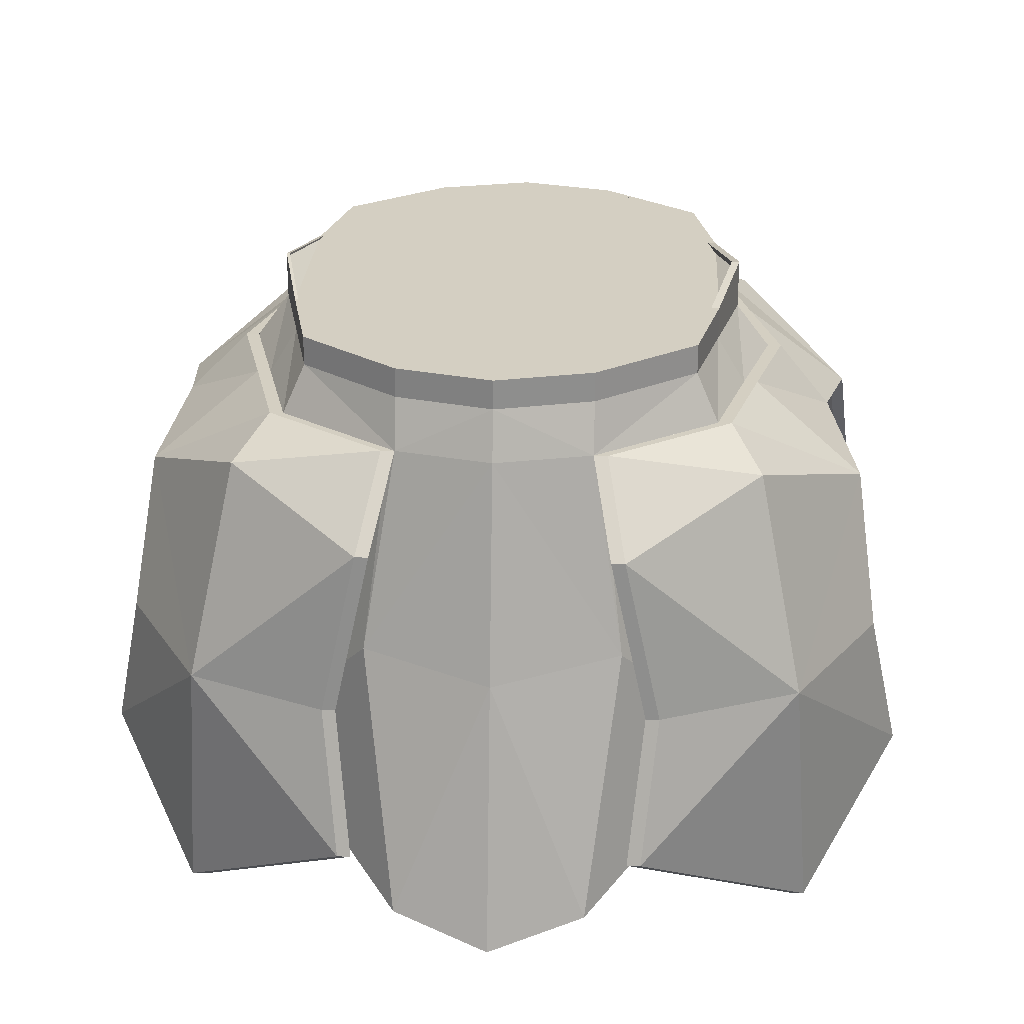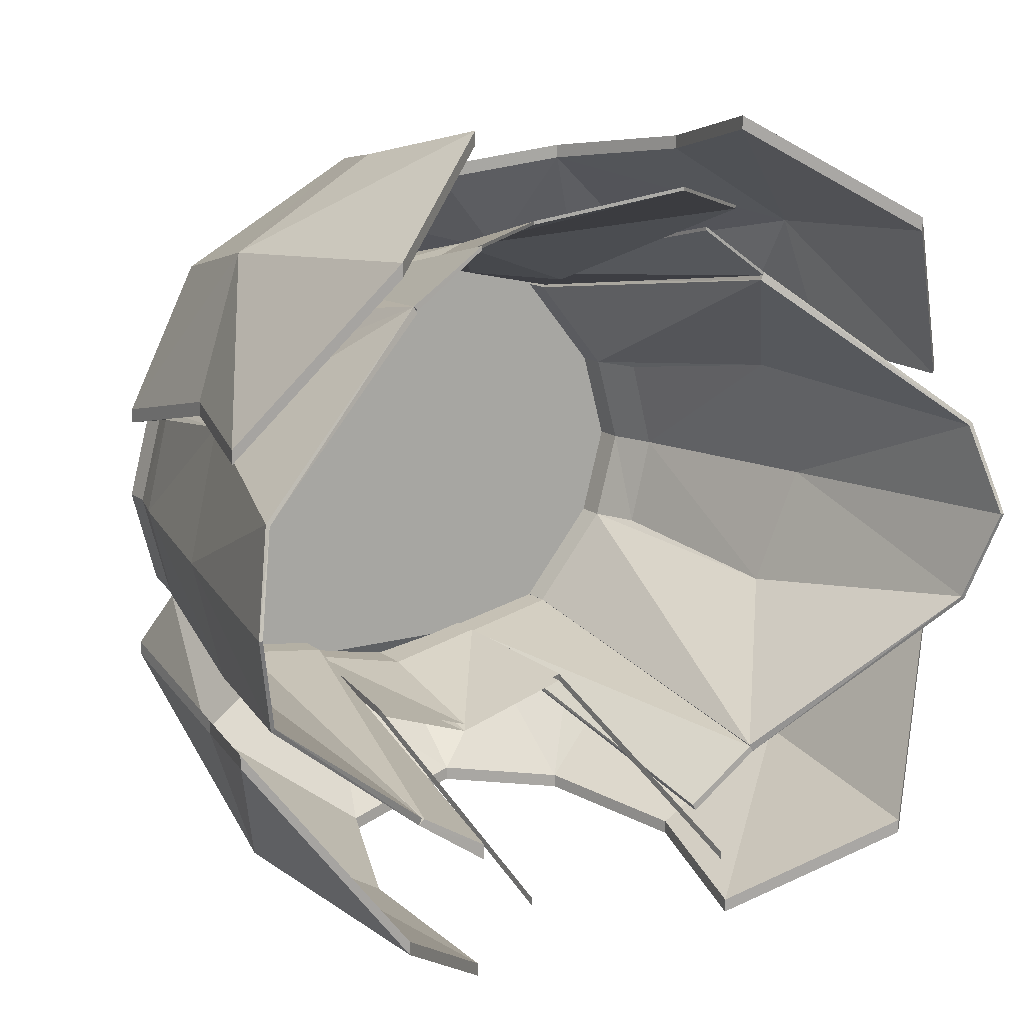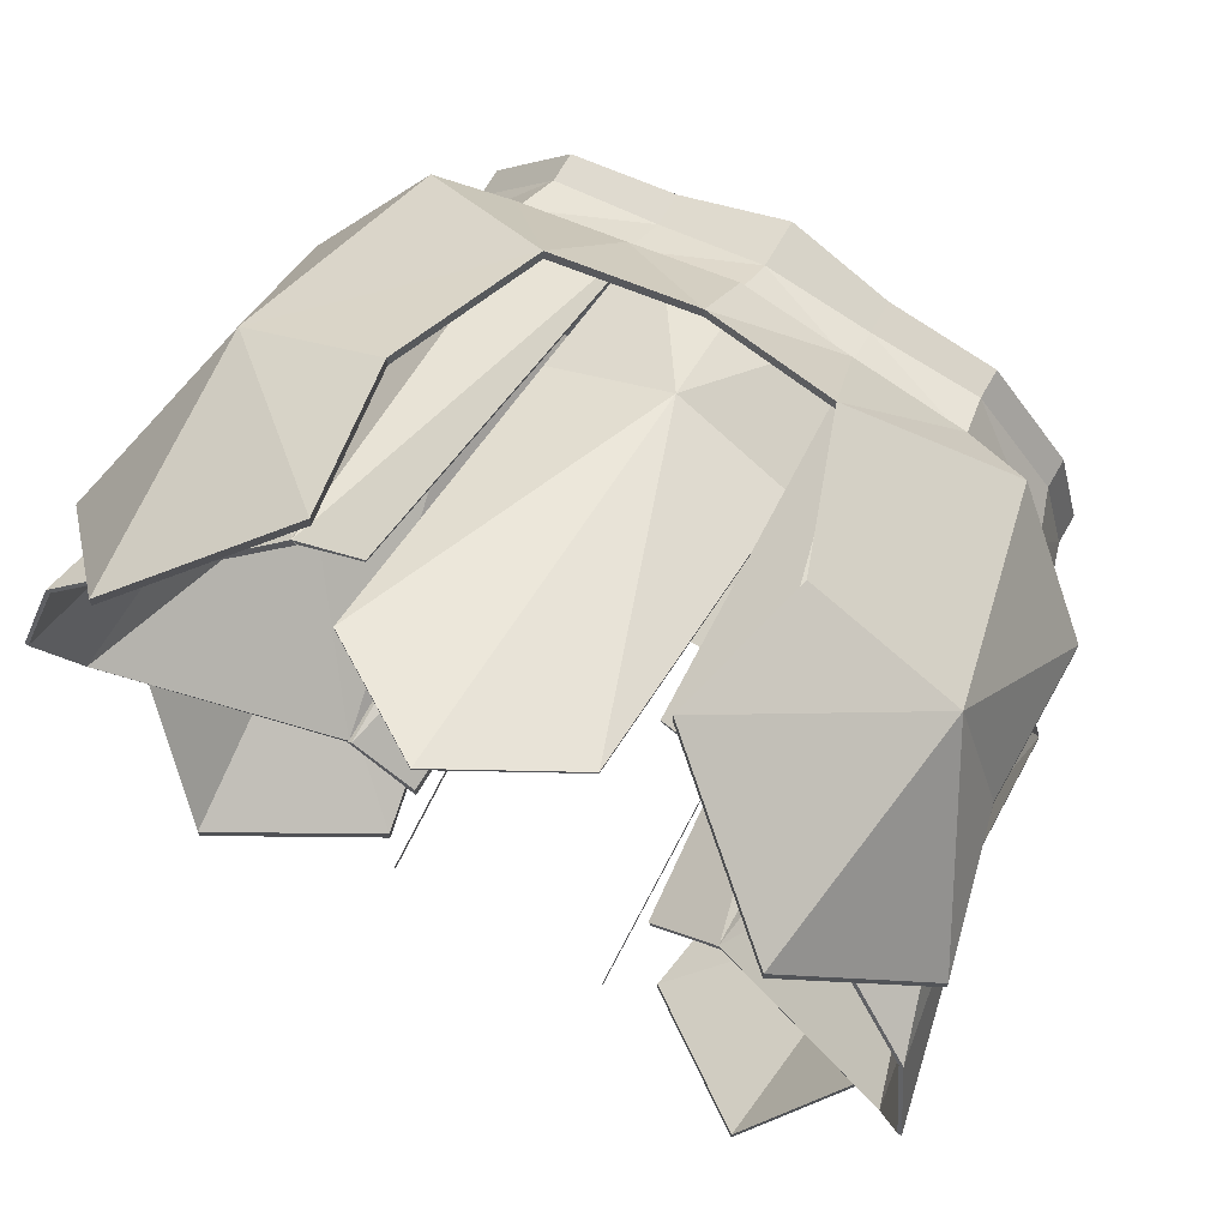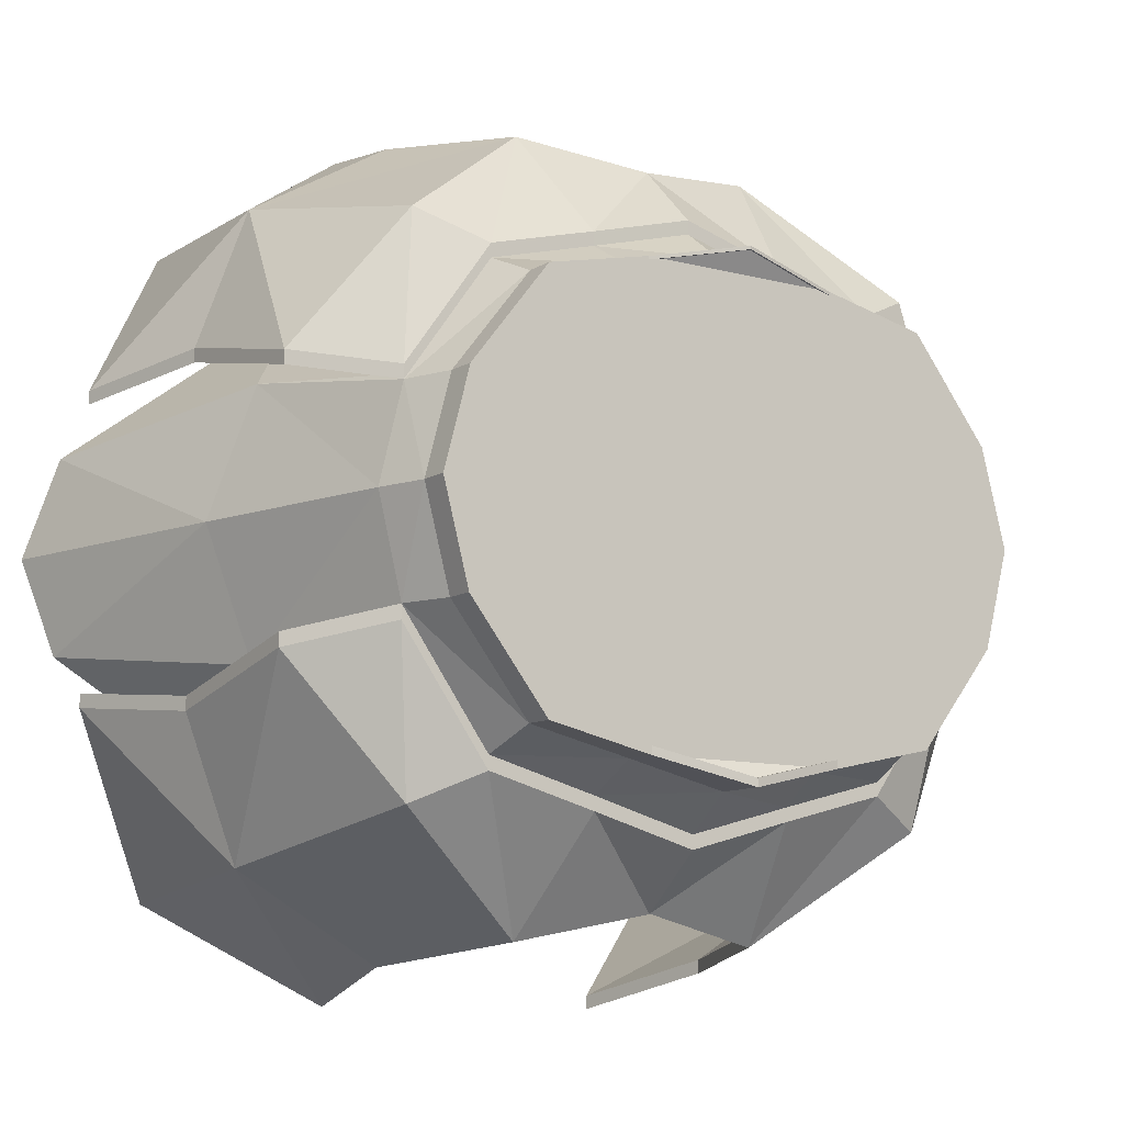
<metadata>
{"format":"obj","ext":"obj","renderer":"f3d","projection":"perspective","resolution":1024,"background":"white","views":[{"elev":25.5,"azim":93.3,"up":"+Y"},{"elev":14.0,"azim":-31.9,"up":"+Z"},{"elev":69.5,"azim":29.8,"up":"+Z"},{"elev":-10.2,"azim":145.9,"up":"+Z"}]}
</metadata>
<code>
o 立方体.008
v 0.01181 1.189 1.975
v 0.01175 -2.477 2.678
v 0.01224 0.7097 -2.396
v -1.48 1.544 1.398
v -3.14 -2.344 -0.01556
v -1.539 1.186 1.558
v -2.34 1.186 -0.01548
v -2.168 1.186 0.6805
v -1.104 -1.633 2.94
v -2.231 1.544 -0.01547
v -2.046 1.544 0.6805
v -2.046 1.758 0.6805
v -2.231 1.758 -0.01547
v -1.48 1.758 1.398
v -1.315 -0.5314 2.7
v -0.7526 1.186 1.768
v -0.723 1.521 1.563
v -0.723 1.758 1.563
v -2.006 0.992 1.77
v -2.705 -0.3871 -0.01552
v -0.9333 0.5373 2.561
v -2.123 -2.439 2.229
v -2.972 -1.669 0.9794
v -2.705 -0.6091 1.088
v -2.689 0.6074 0.8221
v -2.355 -0.5579 2.087
v -2.423 -0.2542 0.9096
v -2.968 -2.132 0.6804
v -1.48 -1.442 1.857
v -0.9379 -1.448 2.231
v -0.829 0.3164 1.652
v -0.8291 -1.935 2.446
v -1.48 1.544 -1.429
v -1.539 1.186 -1.588
v -2.168 1.186 -0.7114
v -1.103 -1.633 -2.97
v -2.045 1.544 -0.7114
v -2.045 1.758 -0.7114
v -1.48 1.758 -1.429
v -1.314 -0.5314 -2.731
v -0.7522 1.186 -1.798
v -0.7227 1.521 -1.594
v -0.7227 1.758 -1.594
v -2.005 0.992 -1.801
v -0.9328 0.5373 -2.591
v -2.123 -2.439 -2.26
v -2.972 -1.669 -1.01
v -2.705 -0.6091 -1.119
v -2.689 0.6074 -0.8531
v -2.354 -0.5579 -2.118
v -2.423 -0.2542 -0.9406
v -2.968 -2.132 -0.7115
v -1.48 -1.442 -1.888
v -0.9375 -1.448 -2.262
v -0.8287 0.3164 -1.683
v -0.8286 -1.935 -2.477
v 0.01184 1.521 1.729
v 0.01184 1.864 1.729
v 0.01177 0.7272 2.431
v 0.01182 0.422 1.965
v 0.0122 1.186 -2.008
v 0.01218 1.508 -1.759
v 0.01218 1.864 -1.759
v 0.0122 0.422 -1.996
v 1.504 1.544 1.398
v 3.164 -2.344 -0.01495
v 1.563 1.186 1.558
v 2.364 1.186 -0.01503
v 2.192 1.186 0.6809
v 1.127 -1.633 2.94
v 2.255 1.544 -0.01504
v 2.069 1.544 0.6809
v 2.069 1.758 0.6809
v 2.255 1.758 -0.01504
v 1.504 1.758 1.398
v 1.338 -0.5314 2.701
v 0.7762 1.186 1.768
v 0.7467 1.521 1.563
v 0.7467 1.758 1.563
v 2.03 0.992 1.771
v 2.729 -0.3871 -0.01499
v 0.9568 0.5373 2.561
v 2.147 -2.439 2.229
v 2.996 -1.669 0.98
v 2.729 -0.6091 1.089
v 2.713 0.6074 0.8226
v 2.378 -0.5579 2.087
v 2.447 -0.2542 0.9101
v 2.992 -2.132 0.681
v 1.504 -1.442 1.857
v 0.9615 -1.448 2.232
v 0.8527 0.3164 1.652
v 0.8526 -1.935 2.446
v 1.504 1.544 -1.428
v 1.563 1.186 -1.588
v 2.192 1.186 -0.711
v 1.128 -1.633 -2.97
v 2.07 1.544 -0.711
v 2.07 1.758 -0.711
v 1.504 1.758 -1.428
v 1.339 -0.5314 -2.731
v 0.7766 1.186 -1.798
v 0.747 1.521 -1.594
v 0.747 1.758 -1.594
v 2.03 0.992 -1.801
v 0.9573 0.5373 -2.591
v 2.147 -2.439 -2.259
v 2.996 -1.669 -1.01
v 2.729 -0.6091 -1.119
v 2.713 0.6074 -0.8526
v 2.379 -0.5579 -2.117
v 2.447 -0.2542 -0.9402
v 2.992 -2.132 -0.7109
v 1.504 -1.442 -1.887
v 0.9619 -1.448 -2.262
v 0.853 0.3164 -1.683
v 0.8531 -1.935 -2.476
v 0.01181 1.189 2.073
v -1.539 1.186 1.655
v -2.168 1.186 0.7781
v -1.104 -1.633 3.037
v -1.315 -0.5314 2.798
v -0.7526 1.186 1.865
v -2.006 0.992 1.868
v -0.9333 0.5373 2.658
v -2.123 -2.439 2.327
v -2.972 -1.669 1.077
v -2.705 -0.6091 1.186
v -2.689 0.6074 0.9197
v -2.355 -0.5579 2.184
v 0.01177 0.7272 2.529
v 0.01181 1.189 2.073
v 0.01177 0.7272 2.529
v 1.563 1.186 1.656
v 2.192 1.186 0.7788
v 1.127 -1.633 3.038
v 1.338 -0.5314 2.798
v 0.7762 1.186 1.866
v 2.03 0.992 1.868
v 0.9568 0.5373 2.659
v 2.147 -2.439 2.327
v 2.996 -1.669 1.078
v 2.729 -0.6091 1.187
v 2.713 0.6074 0.9205
v 2.378 -0.5579 2.185
v 0.01224 0.7097 -2.495
v 0.0122 1.186 -2.107
v 1.563 1.186 -1.687
v 2.192 1.186 -0.81
v 1.128 -1.633 -3.069
v 1.339 -0.5314 -2.83
v 0.7766 1.186 -1.897
v 2.03 0.992 -1.9
v 0.9573 0.5373 -2.69
v 2.147 -2.439 -2.358
v 2.996 -1.669 -1.109
v 2.729 -0.6091 -1.218
v 2.713 0.6074 -0.9516
v 2.379 -0.5579 -2.216
v 0.01224 0.7097 -2.492
v -1.539 1.186 -1.684
v -2.168 1.186 -0.807
v -1.103 -1.633 -3.066
v -1.314 -0.5314 -2.827
v -0.7522 1.186 -1.894
v -2.005 0.992 -1.897
v -0.9328 0.5373 -2.687
v -2.123 -2.439 -2.355
v -2.972 -1.669 -1.106
v -2.705 -0.6091 -1.215
v -2.689 0.6074 -0.9487
v -2.354 -0.5579 -2.213
v 0.0122 1.186 -2.104
v -0.7227 1.521 -1.536
v -0.7227 1.758 -1.536
v -0.8287 0.3164 -1.624
v -0.8286 -1.935 -2.418
v 0.01218 1.508 -1.701
v 0.01218 1.864 -1.701
v 0.0122 0.422 -1.937
v 0.747 1.521 -1.535
v 0.747 1.758 -1.535
v 0.853 0.3164 -1.624
v 0.8531 -1.935 -2.418
v 0.01175 -2.477 2.654
v -0.723 1.521 1.539
v -0.723 1.758 1.539
v -0.829 0.3164 1.628
v -0.8291 -1.935 2.422
v 0.01184 1.521 1.705
v 0.01184 1.864 1.705
v 0.01182 0.422 1.941
v 0.7467 1.521 1.539
v 0.7467 1.758 1.539
v 0.8527 0.3164 1.628
v 0.8526 -1.935 2.422
v 1.475 1.544 1.355
v 3.135 -2.344 -0.01495
v 2.335 1.186 -0.01503
v 2.163 1.186 0.6599
v 2.226 1.544 -0.01504
v 2.041 1.544 0.6599
v 2.041 1.758 0.6599
v 2.226 1.758 -0.01504
v 1.475 1.758 1.355
v 2.7 -0.3871 -0.01499
v 2.418 -0.2542 0.8821
v 2.964 -2.132 0.66
v 1.475 -1.442 1.8
v 1.475 1.544 -1.386
v 2.164 1.186 -0.69
v 2.041 1.544 -0.69
v 2.041 1.758 -0.69
v 1.475 1.758 -1.386
v 2.418 -0.2542 -0.9122
v 2.964 -2.132 -0.6899
v 1.475 -1.442 -1.831
v 1.504 1.544 -1.382
v 1.504 1.758 -1.382
v 0.747 1.521 -1.548
v 0.747 1.758 -1.548
v 1.479 -1.442 -1.841
v 0.9372 -1.448 -2.216
v 1.504 1.544 1.372
v 1.504 1.758 1.372
v 0.7467 1.521 1.538
v 0.7467 1.758 1.538
v 1.504 -1.442 1.831
v 0.9615 -1.448 2.206
v -1.452 1.544 1.361
v -3.112 -2.344 -0.01556
v -2.312 1.186 -0.01548
v -2.141 1.186 0.6621
v -2.203 1.544 -0.01547
v -2.018 1.544 0.6621
v -2.018 1.758 0.6621
v -2.203 1.758 -0.01547
v -1.452 1.758 1.361
v -2.678 -0.3871 -0.01552
v -2.396 -0.2542 0.8852
v -2.941 -2.132 0.662
v -1.453 -1.442 1.807
v -1.452 1.544 -1.391
v -2.141 1.186 -0.693
v -2.018 1.544 -0.693
v -2.018 1.758 -0.693
v -1.452 1.758 -1.391
v -2.396 -0.2542 -0.9162
v -2.941 -2.132 -0.6931
v -1.452 -1.442 -1.838
v -1.433 1.544 -1.39
v -1.433 1.758 -1.39
v -0.7227 1.521 -1.478
v -0.7227 1.758 -1.478
v -1.433 -1.442 -1.849
v -0.9375 -1.448 -2.146
v -1.48 1.544 1.368
v -1.48 1.758 1.368
v -0.723 1.521 1.534
v -0.723 1.758 1.534
v -1.446 -1.442 1.827
v -0.9406 -1.448 2.202
f 57 16 1
f 8 10 7
f 17 6 16
f 4 8 6
f 12 10 11
f 14 11 4
f 18 4 17
f 6 21 19
f 26 21 15
f 21 26 19
f 25 19 26
f 25 26 24
f 9 26 15
f 22 26 9
f 23 26 22
f 24 26 23
f 8 19 25
f 7 27 8
f 28 20 5
f 27 29 11
f 29 17 4
f 57 18 17
f 60 32 2
f 3 41 45
f 35 10 37
f 34 42 41
f 35 33 34
f 10 38 37
f 37 39 33
f 33 43 42
f 62 43 63
f 41 62 61
f 45 34 44
f 50 40 45
f 45 44 50
f 49 50 44
f 49 48 50
f 36 40 50
f 46 36 50
f 47 46 50
f 48 47 50
f 35 44 34
f 51 7 35
f 20 52 5
f 37 53 51
f 53 42 54
f 64 42 62
f 60 17 31
f 59 16 1
f 77 57 1
f 69 71 72
f 67 78 77
f 69 65 67
f 71 73 72
f 72 75 65
f 65 79 78
f 82 67 80
f 87 76 82
f 82 80 87
f 86 87 80
f 86 85 87
f 70 76 87
f 83 70 87
f 84 83 87
f 85 84 87
f 69 80 67
f 88 68 69
f 81 89 66
f 72 90 88
f 90 78 91
f 57 79 58
f 60 93 92
f 102 3 106
f 96 71 68
f 103 95 102
f 94 96 95
f 99 71 98
f 100 98 94
f 104 94 103
f 62 104 103
f 62 102 61
f 95 106 105
f 111 106 101
f 106 111 105
f 110 105 111
f 110 111 109
f 97 111 101
f 107 111 97
f 108 111 107
f 109 111 108
f 96 105 110
f 68 112 96
f 113 81 66
f 112 114 98
f 114 103 94
f 103 64 62
f 78 60 92
f 59 77 82
f 73 104 38
f 125 119 124
f 130 122 125
f 125 124 130
f 129 130 124
f 129 128 130
f 121 122 130
f 126 121 130
f 127 126 130
f 128 127 130
f 120 124 119
f 131 123 125
f 123 1 16
f 119 16 6
f 120 6 8
f 25 120 8
f 24 129 25
f 24 127 128
f 22 127 23
f 9 126 22
f 9 122 121
f 15 125 122
f 21 131 125
f 118 59 1
f 134 140 139
f 145 140 137
f 140 145 139
f 144 139 145
f 144 145 143
f 136 145 137
f 141 145 136
f 142 145 141
f 143 145 142
f 135 139 144
f 133 138 132
f 1 138 77
f 134 77 138
f 135 67 134
f 86 135 144
f 85 144 143
f 85 142 84
f 83 142 141
f 70 141 136
f 70 137 76
f 76 140 82
f 133 131 82
f 146 152 154
f 154 148 153
f 159 151 154
f 154 153 159
f 158 159 153
f 158 157 159
f 150 151 159
f 155 150 159
f 156 155 159
f 157 156 159
f 149 153 148
f 95 149 148
f 148 102 95
f 152 61 102
f 147 3 61
f 106 146 154
f 101 154 151
f 97 151 150
f 97 155 107
f 107 156 108
f 109 156 157
f 109 158 110
f 110 149 96
f 165 160 167
f 161 167 166
f 172 167 164
f 167 172 166
f 171 166 172
f 171 172 170
f 163 172 164
f 168 172 163
f 169 172 168
f 170 172 169
f 162 166 171
f 165 61 147
f 161 41 165
f 162 34 161
f 49 162 171
f 48 171 170
f 48 169 47
f 46 169 168
f 36 168 163
f 36 164 40
f 40 167 45
f 167 160 3
f 178 175 174
f 174 180 178
f 178 182 179
f 180 181 178
f 175 42 174
f 176 42 55
f 177 55 56
f 116 184 117
f 103 183 116
f 103 182 181
f 104 179 182
f 43 179 63
f 190 187 191
f 192 189 188
f 186 192 188
f 190 194 193
f 192 196 185
f 192 193 195
f 194 78 193
f 195 78 92
f 196 92 93
f 185 93 2
f 32 185 2
f 31 189 32
f 17 188 31
f 17 187 186
f 18 191 187
f 79 191 58
f 200 201 199
f 203 201 202
f 205 202 197
f 199 207 200
f 208 206 198
f 207 209 202
f 211 201 212
f 201 213 212
f 212 214 210
f 215 199 211
f 206 216 198
f 212 217 215
f 214 94 210
f 94 217 210
f 216 114 113
f 66 216 113
f 208 66 89
f 90 208 89
f 65 209 90
f 205 65 75
f 218 221 220
f 222 220 223
f 227 224 226
f 228 226 224
f 233 234 235
f 234 236 235
f 235 238 230
f 240 232 233
f 239 241 231
f 235 242 240
f 244 234 232
f 246 234 245
f 247 245 243
f 232 248 244
f 249 239 231
f 248 250 245
f 238 4 230
f 4 242 230
f 241 29 28
f 5 241 28
f 249 5 52
f 53 249 52
f 33 250 53
f 247 33 39
f 254 251 253
f 255 253 251
f 42 254 253
f 42 256 54
f 256 53 54
f 33 255 251
f 39 251 252
f 114 223 115
f 223 103 115
f 229 90 91
f 78 229 91
f 257 260 259
f 261 259 262
f 29 262 30
f 262 17 30
f 259 18 17
f 4 261 29
f 57 17 16
f 8 11 10
f 17 4 6
f 4 11 8
f 12 13 10
f 14 12 11
f 18 14 4
f 6 16 21
f 8 6 19
f 7 20 27
f 28 27 20
f 11 8 27
f 27 28 29
f 29 4 11
f 29 30 17
f 57 58 18
f 60 31 32
f 3 61 41
f 35 7 10
f 34 33 42
f 35 37 33
f 10 13 38
f 37 38 39
f 33 39 43
f 62 42 43
f 41 42 62
f 45 41 34
f 35 49 44
f 51 20 7
f 20 51 52
f 51 35 37
f 37 33 53
f 53 52 51
f 53 33 42
f 64 55 42
f 60 57 17
f 59 21 16
f 77 78 57
f 69 68 71
f 67 65 78
f 69 72 65
f 71 74 73
f 72 73 75
f 65 75 79
f 82 77 67
f 69 86 80
f 88 81 68
f 81 88 89
f 88 69 72
f 72 65 90
f 90 89 88
f 90 65 78
f 57 78 79
f 60 2 93
f 102 61 3
f 96 98 71
f 103 94 95
f 94 98 96
f 99 74 71
f 100 99 98
f 104 100 94
f 62 63 104
f 62 103 102
f 95 102 106
f 96 95 105
f 68 81 112
f 113 112 81
f 98 96 112
f 112 113 114
f 114 94 98
f 114 115 103
f 103 116 64
f 78 57 60
f 59 1 77
f 38 13 12
f 12 14 18
f 18 58 79
f 79 75 73
f 73 74 99
f 99 100 104
f 104 63 43
f 43 39 38
f 38 12 18
f 18 79 73
f 73 99 104
f 104 43 38
f 38 18 73
f 125 123 119
f 120 129 124
f 131 118 123
f 123 118 1
f 119 123 16
f 120 119 6
f 25 129 120
f 24 128 129
f 24 23 127
f 22 126 127
f 9 121 126
f 9 15 122
f 15 21 125
f 21 59 131
f 118 131 59
f 134 138 140
f 135 134 139
f 133 140 138
f 1 132 138
f 134 67 77
f 135 69 67
f 86 69 135
f 85 86 144
f 85 143 142
f 83 84 142
f 70 83 141
f 70 136 137
f 76 137 140
f 82 140 133
f 131 59 82
f 146 147 152
f 154 152 148
f 149 158 153
f 95 96 149
f 148 152 102
f 152 147 61
f 147 146 3
f 106 3 146
f 101 106 154
f 97 101 151
f 97 150 155
f 107 155 156
f 109 108 156
f 109 157 158
f 110 158 149
f 165 173 160
f 161 165 167
f 162 161 166
f 165 41 61
f 161 34 41
f 162 35 34
f 49 35 162
f 48 49 171
f 48 170 169
f 46 47 169
f 36 46 168
f 36 163 164
f 40 164 167
f 3 45 167
f 160 146 3
f 178 179 175
f 174 176 180
f 178 181 182
f 180 183 181
f 175 43 42
f 176 174 42
f 177 176 55
f 116 183 184
f 103 181 183
f 103 104 182
f 104 63 179
f 43 175 179
f 190 186 187
f 192 185 189
f 186 190 192
f 190 191 194
f 192 195 196
f 192 190 193
f 194 79 78
f 195 193 78
f 196 195 92
f 185 196 93
f 32 189 185
f 31 188 189
f 17 186 188
f 17 18 187
f 18 58 191
f 79 194 191
f 200 202 201
f 203 204 201
f 205 203 202
f 199 206 207
f 208 207 206
f 202 200 207
f 207 208 209
f 209 197 202
f 211 199 201
f 201 204 213
f 212 213 214
f 215 206 199
f 206 215 216
f 215 211 212
f 212 210 217
f 217 216 215
f 214 100 94
f 94 114 217
f 216 217 114
f 66 198 216
f 208 198 66
f 90 209 208
f 65 197 209
f 205 197 65
f 218 219 221
f 222 218 220
f 227 225 224
f 228 229 226
f 233 232 234
f 234 237 236
f 235 236 238
f 240 239 232
f 239 240 241
f 240 233 235
f 235 230 242
f 242 241 240
f 244 245 234
f 246 237 234
f 247 246 245
f 232 239 248
f 249 248 239
f 245 244 248
f 248 249 250
f 250 243 245
f 238 14 4
f 4 29 242
f 241 242 29
f 5 231 241
f 249 231 5
f 53 250 249
f 33 243 250
f 247 243 33
f 254 252 251
f 255 256 253
f 42 43 254
f 42 253 256
f 256 255 53
f 33 53 255
f 39 33 251
f 114 222 223
f 223 220 103
f 229 228 90
f 78 226 229
f 257 258 260
f 261 257 259
f 29 261 262
f 262 259 17
f 259 260 18
f 4 257 261

</code>
